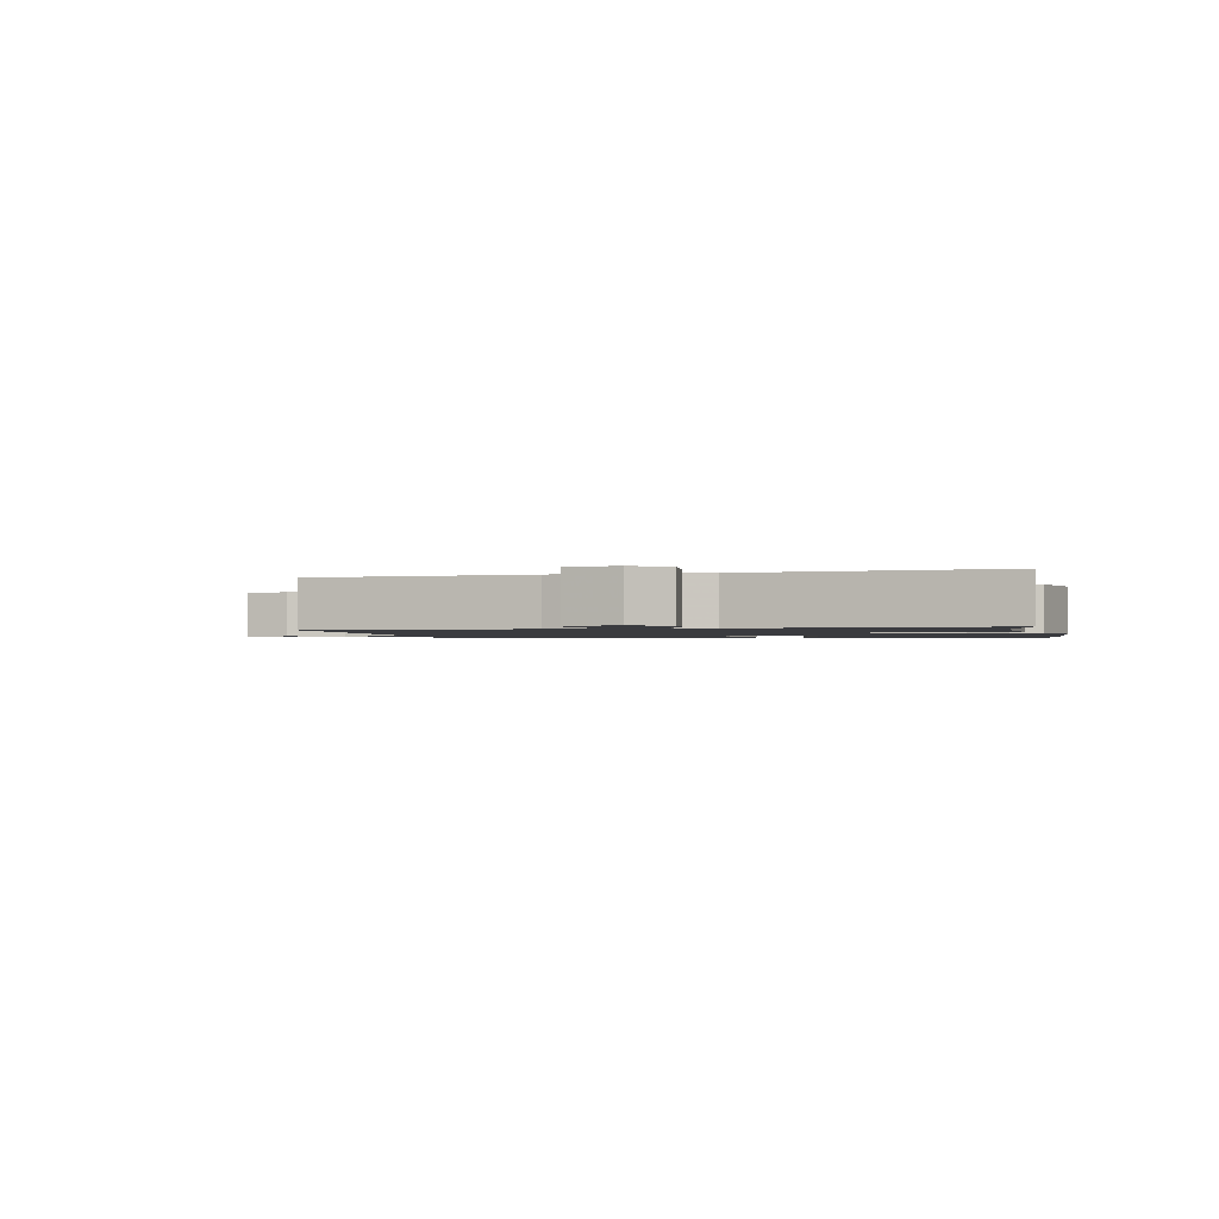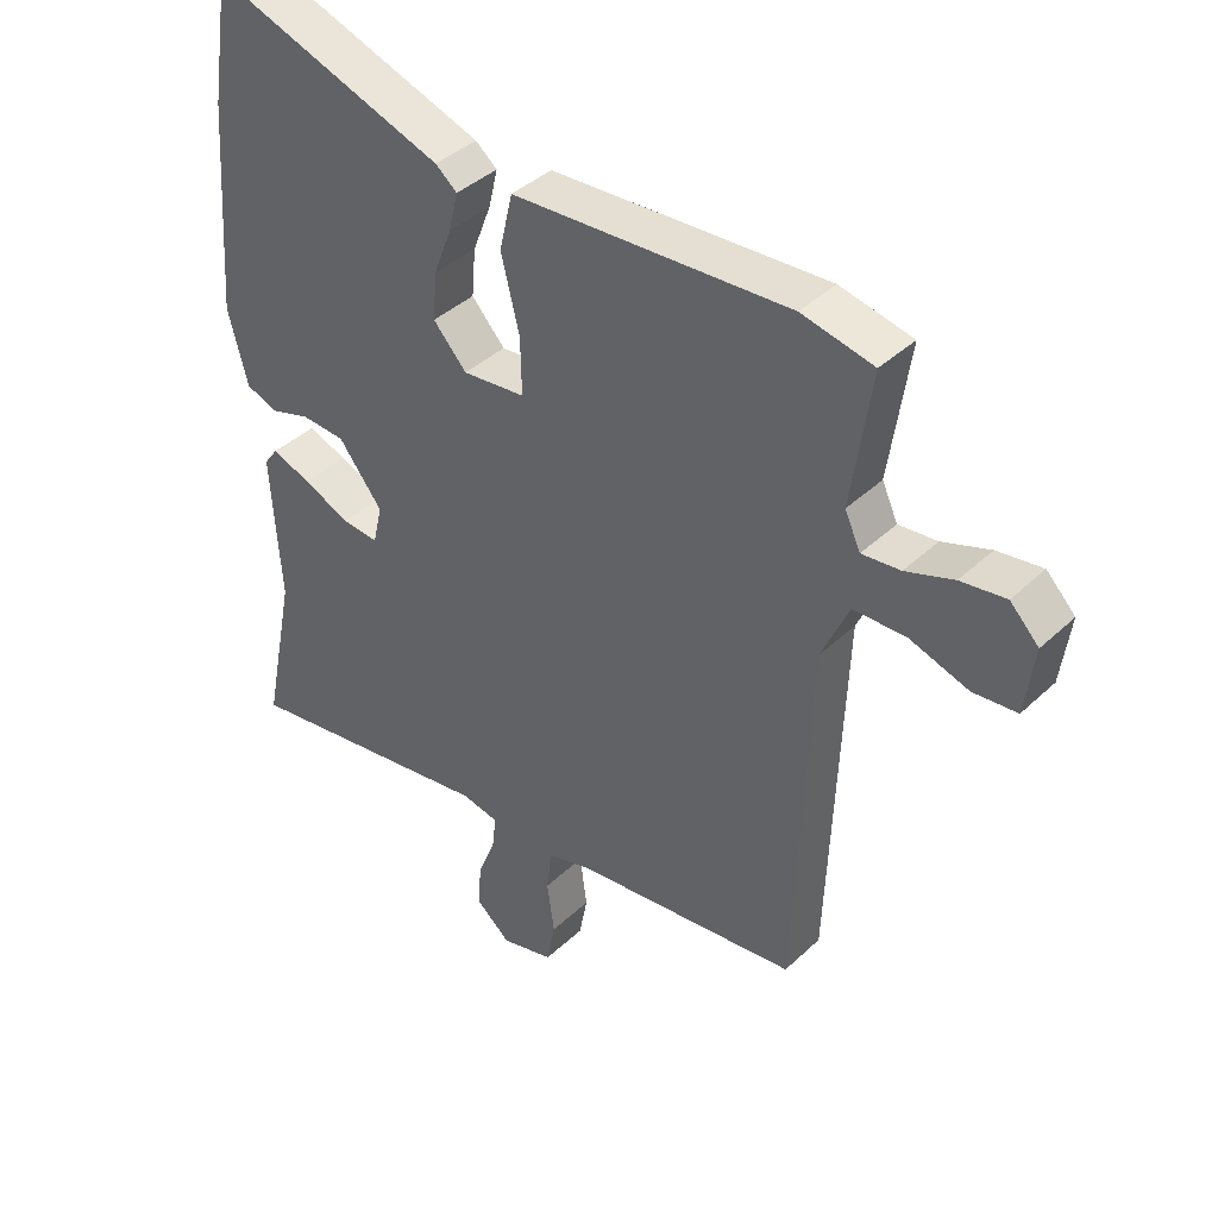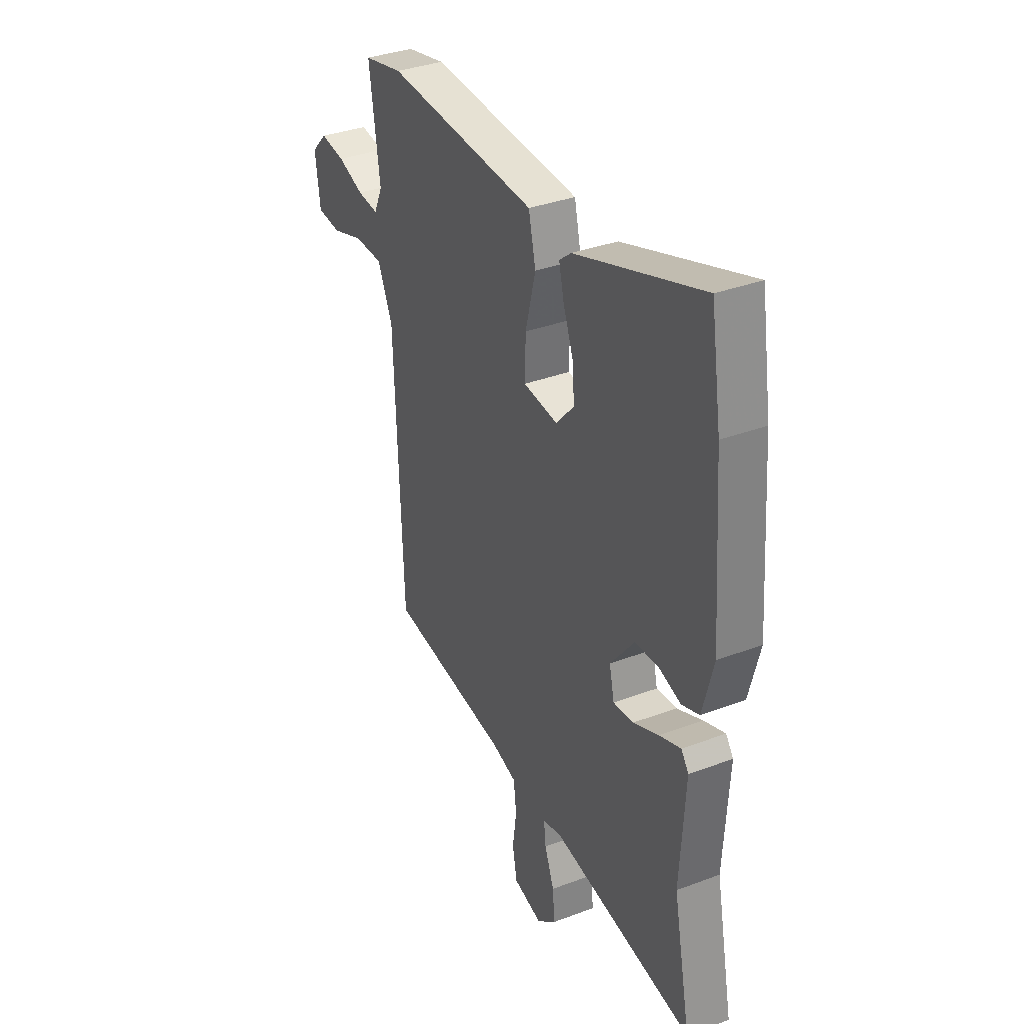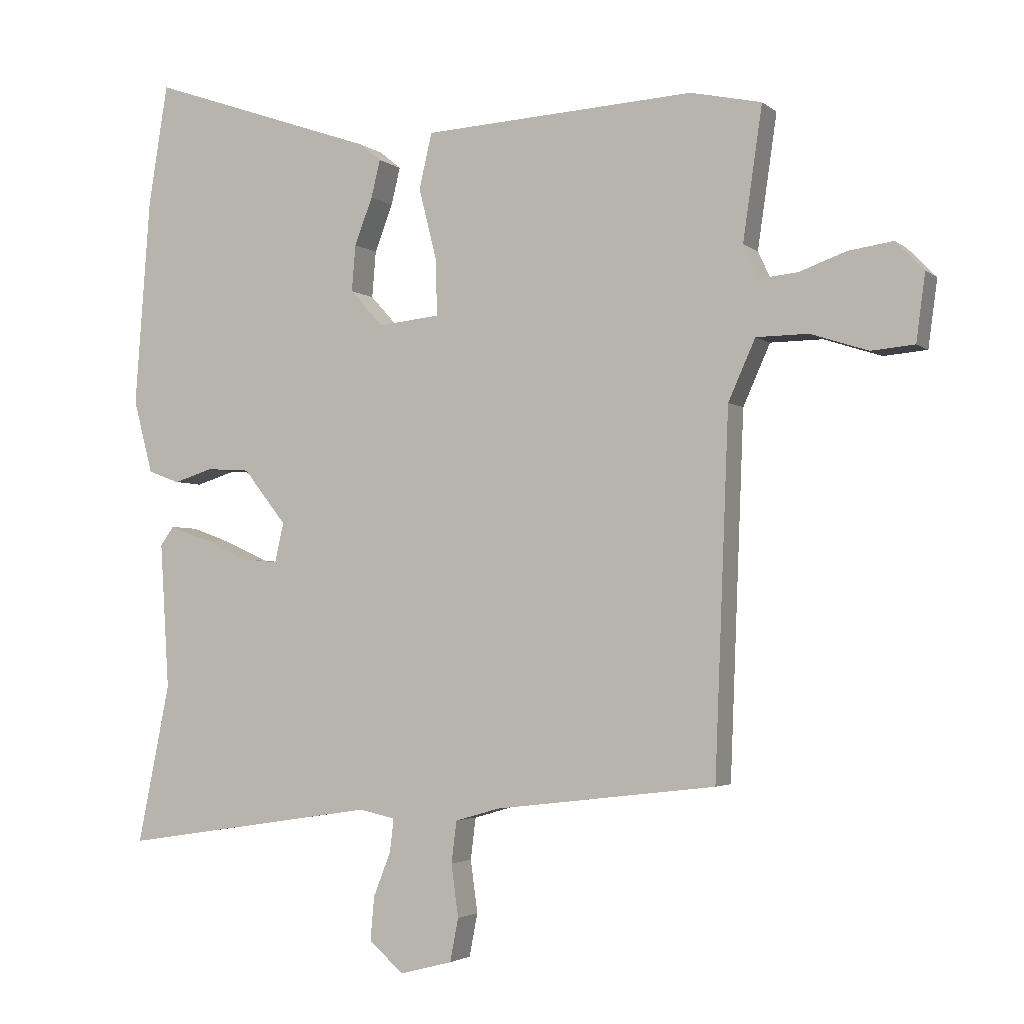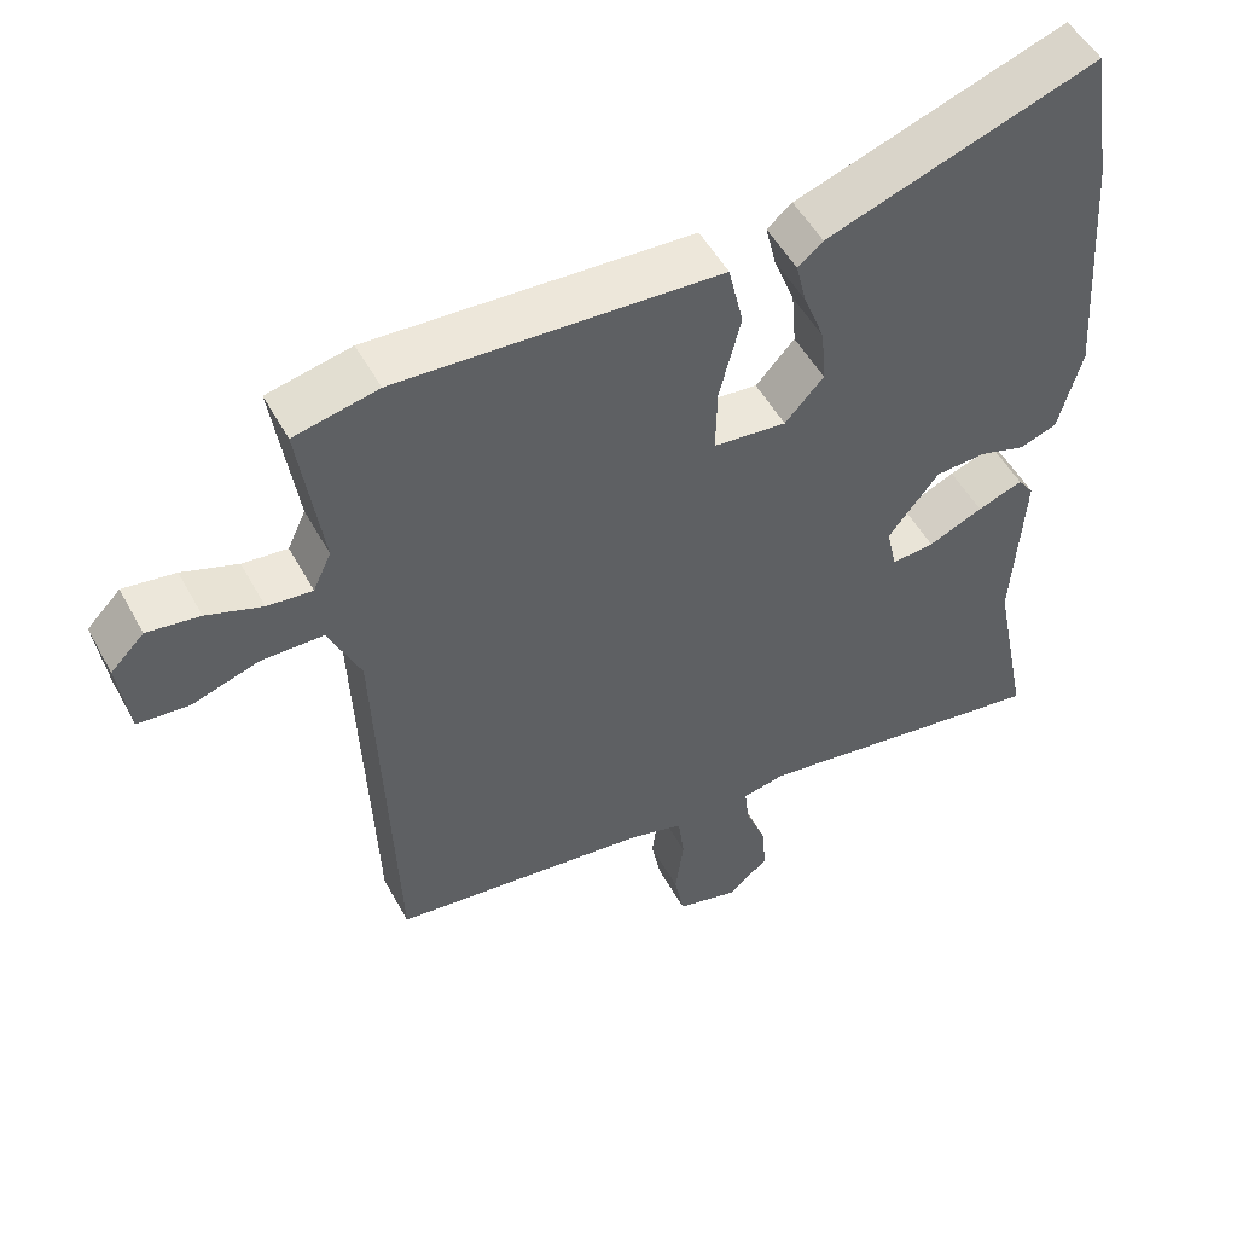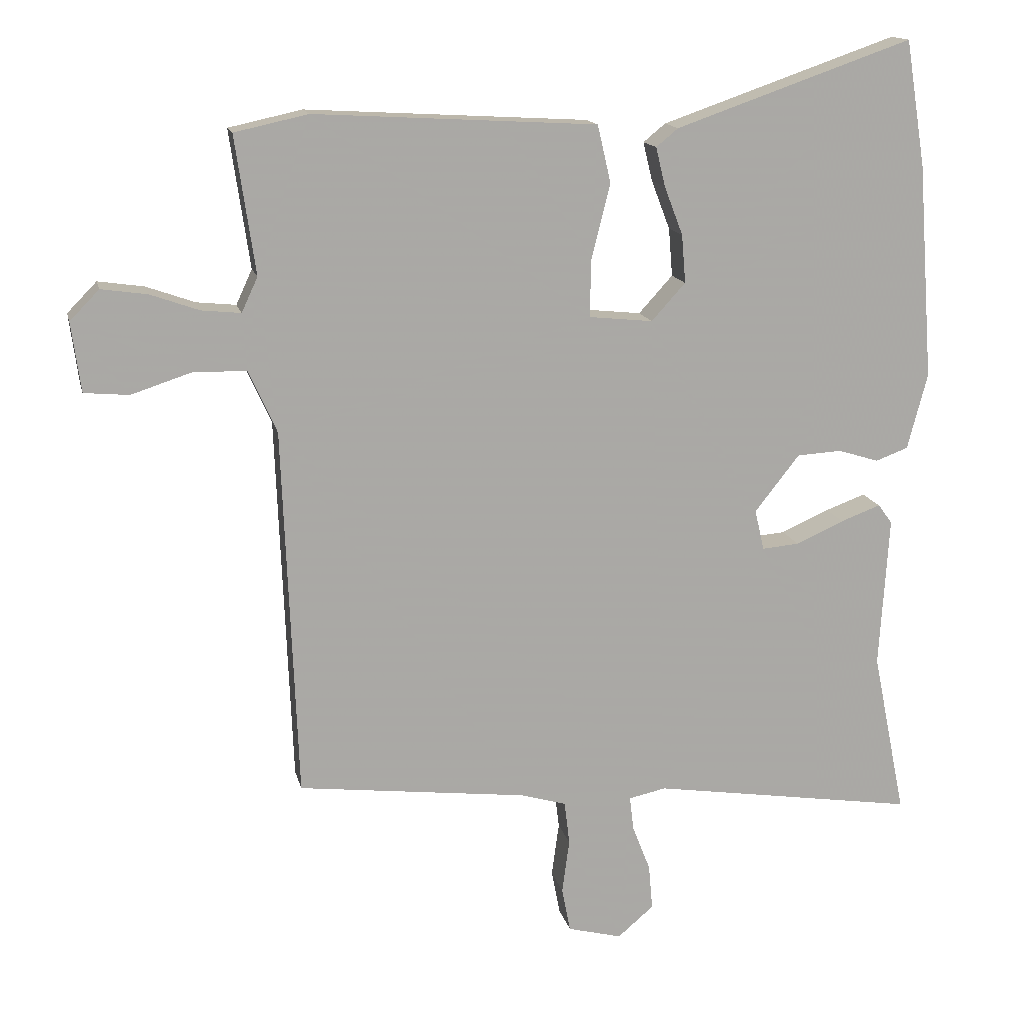
<metadata>
{"format":"obj","ext":"obj","renderer":"f3d","projection":"perspective","resolution":1024,"background":"white","views":[{"elev":-1.3,"azim":-167.9,"up":"+Y"},{"elev":40.0,"azim":41.1,"up":"+Z"},{"elev":35.2,"azim":-116.6,"up":"+Z"},{"elev":-3.0,"azim":23.7,"up":"+Z"},{"elev":51.5,"azim":152.1,"up":"+Z"},{"elev":14.7,"azim":167.4,"up":"+Z"}]}
</metadata>
<code>
v -0.522 0.07 -0.609
v -0.472 0.07 -0.362
v -0.486 0.07 -0.135
v -0.465 0.07 -0.106
v -0.405 0.07 -0.128
v -0.333 0.07 -0.16
v -0.277 0.07 -0.165
v -0.263 0.07 -0.104
v -0.33 0.07 -0.019
v -0.397 0.07 -0.015
v -0.458 0.07 -0.034
v -0.507 0.07 -0.016
v -0.537 0.07 0.098
v -0.513 0.07 0.421
v -0.483 0.07 0.609
v -0.128 0.07 0.486
v -0.095 0.07 0.459
v -0.109 0.07 0.401
v -0.137 0.07 0.328
v -0.143 0.07 0.256
v -0.092 0.07 0.2
v 0.004 0.07 0.21
v 0.002 0.07 0.297
v -0.026 0.07 0.408
v -0.006 0.07 0.494
v 0.135 0.07 0.502
v 0.417 0.07 0.518
v 0.527 0.07 0.494
v 0.497 0.07 0.288
v 0.521 0.07 0.236
v 0.58 0.07 0.242
v 0.653 0.07 0.268
v 0.722 0.07 0.278
v 0.766 0.07 0.233
v 0.752 0.07 0.129
v 0.685 0.07 0.123
v 0.596 0.07 0.152
v 0.515 0.07 0.151
v 0.473 0.07 0.057
v 0.451 0.07 -0.499
v 0.107 0.07 -0.54
v 0.038 0.07 -0.56
v 0.03 0.07 -0.625
v 0.041 0.07 -0.706
v 0.028 0.07 -0.773
v -0.053 0.07 -0.794
v -0.107 0.07 -0.748
v -0.101 0.07 -0.68
v -0.074 0.07 -0.611
v -0.068 0.07 -0.56
v -0.124 0.07 -0.548
v -0.522 0 -0.609
v -0.472 0 -0.362
v -0.486 0 -0.135
v -0.465 0 -0.106
v -0.405 0 -0.128
v -0.333 0 -0.16
v -0.277 0 -0.165
v -0.263 0 -0.104
v -0.33 0 -0.019
v -0.397 0 -0.015
v -0.458 0 -0.034
v -0.507 0 -0.016
v -0.537 0 0.098
v -0.513 0 0.421
v -0.483 0 0.609
v -0.128 0 0.486
v -0.095 0 0.459
v -0.109 0 0.401
v -0.137 0 0.328
v -0.143 0 0.256
v -0.092 0 0.2
v 0.004 0 0.21
v 0.002 0 0.297
v -0.026 0 0.408
v -0.006 0 0.494
v 0.135 0 0.502
v 0.417 0 0.518
v 0.527 0 0.494
v 0.497 0 0.288
v 0.521 0 0.236
v 0.58 0 0.242
v 0.653 0 0.268
v 0.722 0 0.278
v 0.766 0 0.233
v 0.752 0 0.129
v 0.685 0 0.123
v 0.596 0 0.152
v 0.515 0 0.151
v 0.473 0 0.057
v 0.451 0 -0.499
v 0.107 0 -0.54
v 0.038 0 -0.56
v 0.03 0 -0.625
v 0.041 0 -0.706
v 0.028 0 -0.773
v -0.053 0 -0.794
v -0.107 0 -0.748
v -0.101 0 -0.68
v -0.074 0 -0.611
v -0.068 0 -0.56
v -0.124 0 -0.548
f 46 47 48 49
f 46 49 50
f 43 44 45 46
f 42 43 46 50
f 41 42 50 51
f 39 40 41 51
f 34 35 36 37
f 34 37 38
f 31 32 33 34
f 30 31 34 38
f 29 30 38 39
f 27 28 29
f 23 24 25 26
f 22 23 26 27
f 16 17 18 19
f 16 19 20
f 15 16 20
f 14 15 20 21
f 10 11 12 13
f 9 10 13 14
f 8 9 14 21
f 3 4 5 6
f 2 3 6
f 2 6 7
f 1 2 7
f 51 1 7
f 22 27 29 39
f 21 22 39 51
f 7 8 21 51
f 100 99 98 97
f 101 100 97
f 97 96 95 94
f 101 97 94 93
f 102 101 93 92
f 102 92 91 90
f 88 87 86 85
f 89 88 85
f 85 84 83 82
f 89 85 82 81
f 90 89 81 80
f 80 79 78
f 77 76 75 74
f 78 77 74 73
f 70 69 68 67
f 71 70 67
f 71 67 66
f 72 71 66 65
f 64 63 62 61
f 65 64 61 60
f 72 65 60 59
f 57 56 55 54
f 57 54 53
f 58 57 53
f 58 53 52
f 58 52 102
f 90 80 78 73
f 102 90 73 72
f 102 72 59 58
f 1 52 53 2
f 2 53 54 3
f 3 54 55 4
f 4 55 56 5
f 5 56 57 6
f 6 57 58 7
f 7 58 59 8
f 8 59 60 9
f 9 60 61 10
f 10 61 62 11
f 11 62 63 12
f 12 63 64 13
f 13 64 65 14
f 14 65 66 15
f 15 66 67 16
f 16 67 68 17
f 17 68 69 18
f 18 69 70 19
f 19 70 71 20
f 20 71 72 21
f 21 72 73 22
f 22 73 74 23
f 23 74 75 24
f 24 75 76 25
f 25 76 77 26
f 26 77 78 27
f 27 78 79 28
f 28 79 80 29
f 29 80 81 30
f 30 81 82 31
f 31 82 83 32
f 32 83 84 33
f 33 84 85 34
f 34 85 86 35
f 35 86 87 36
f 36 87 88 37
f 37 88 89 38
f 38 89 90 39
f 39 90 91 40
f 40 91 92 41
f 41 92 93 42
f 42 93 94 43
f 43 94 95 44
f 44 95 96 45
f 45 96 97 46
f 46 97 98 47
f 47 98 99 48
f 48 99 100 49
f 49 100 101 50
f 50 101 102 51
f 51 102 52 1

</code>
